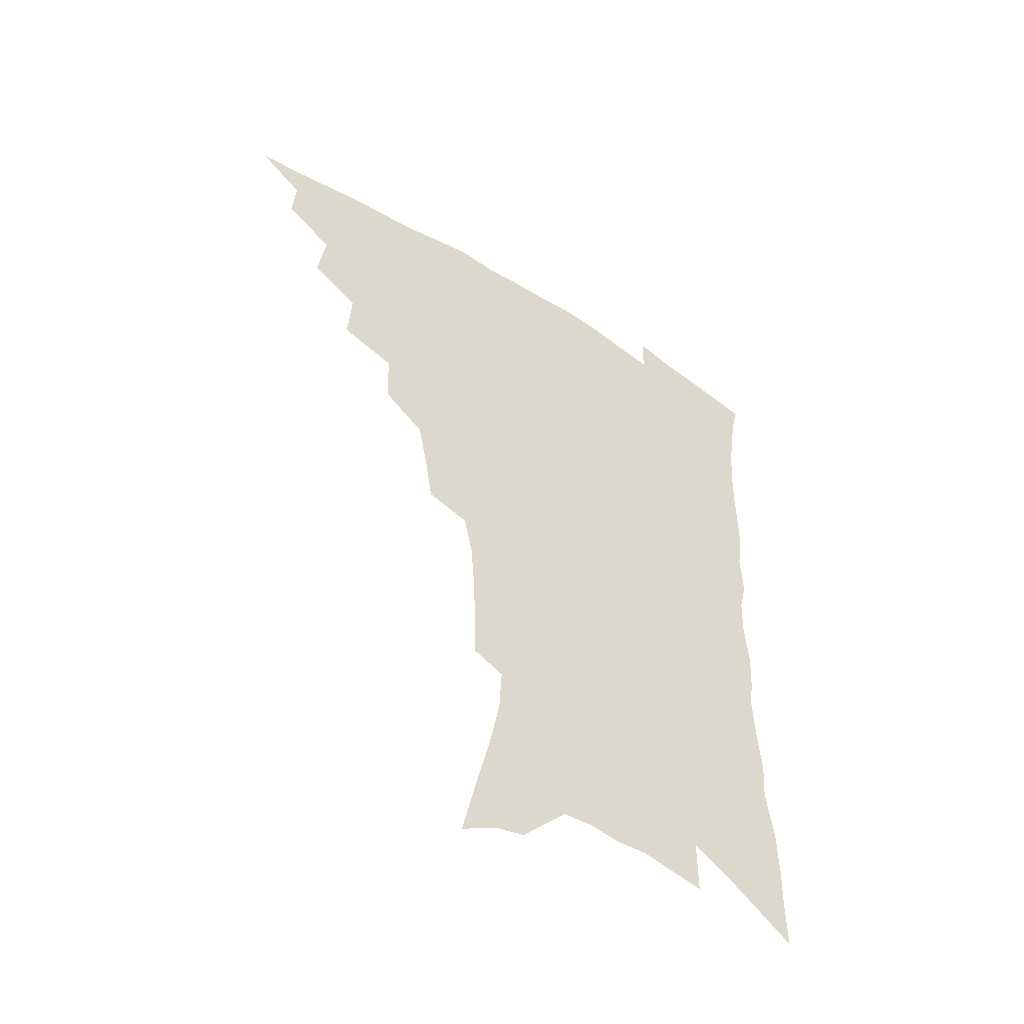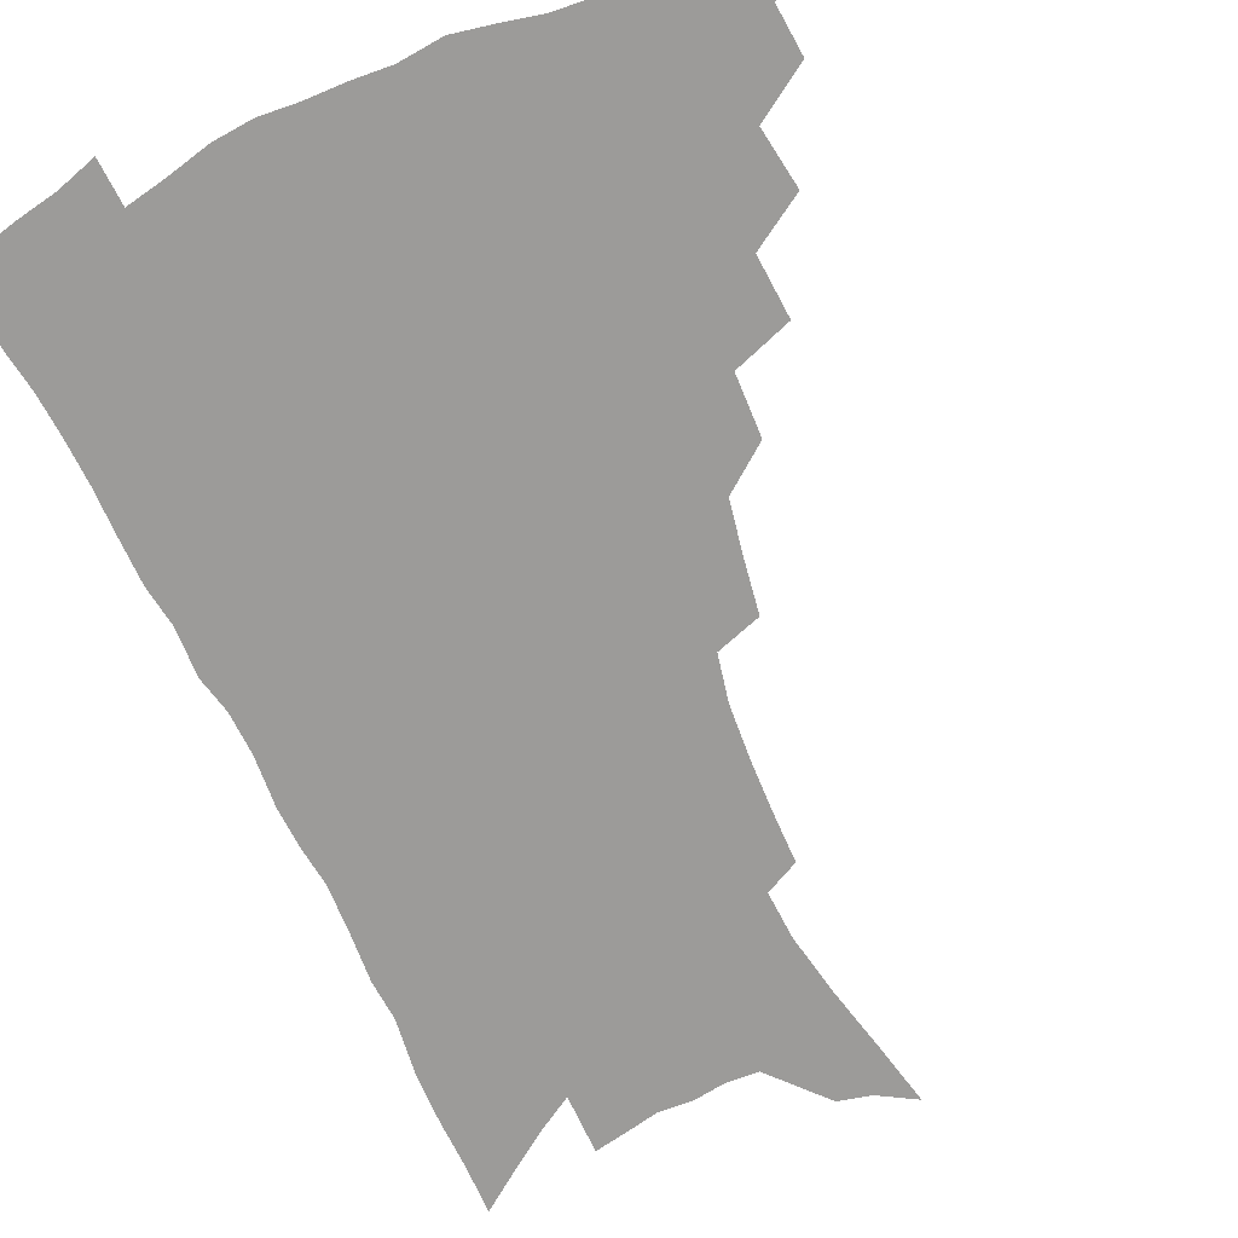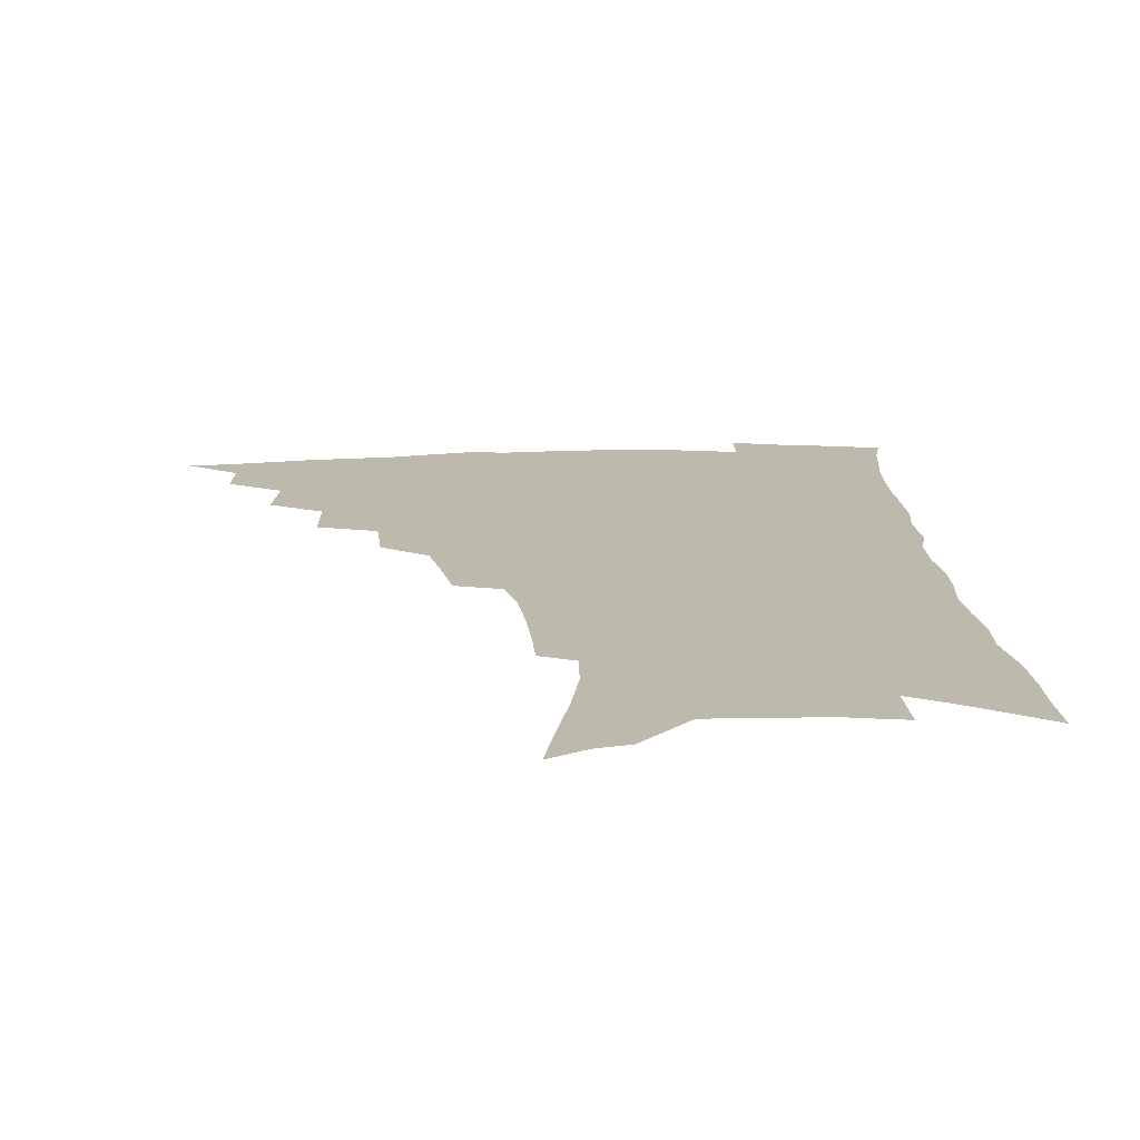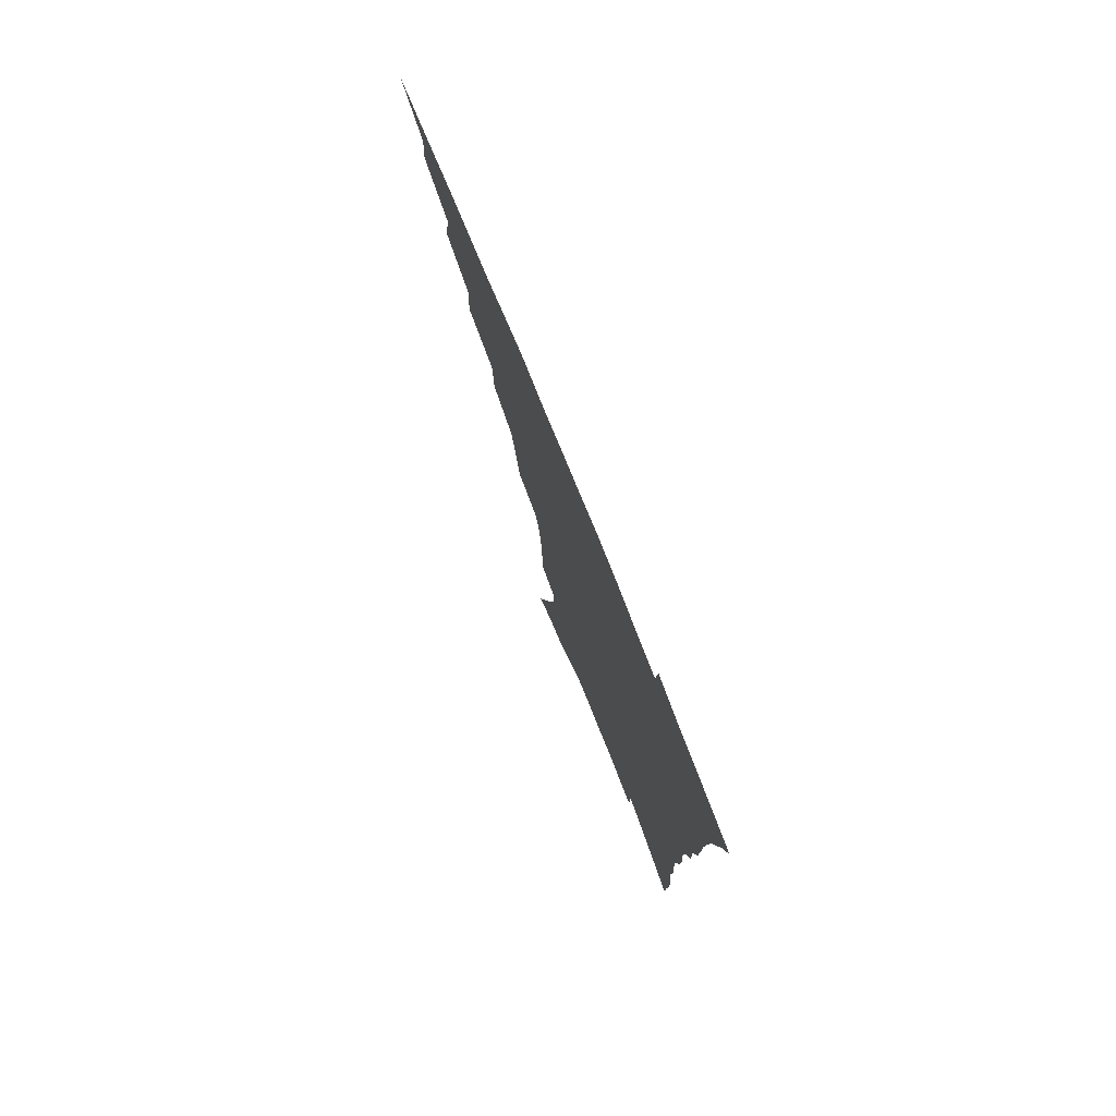
<metadata>
{"format":"obj","ext":"obj","renderer":"f3d","projection":"perspective","resolution":1024,"background":"white","views":[{"elev":-52.3,"azim":-34.3,"up":"+Y"},{"elev":-69.7,"azim":-155.6,"up":"+Z"},{"elev":15.0,"azim":-4.0,"up":"+Z"},{"elev":78.7,"azim":67.9,"up":"+Y"}]}
</metadata>
<code>
v 452.4 485.8 0
v 468.7 454.8 0
v 470.1 472.4 0
v 468.4 487.6 0
v 484.5 421.3 0
v 487.6 442.7 0
v 486.9 458.9 0
v 485.6 474.4 0
v 483.3 490.1 0
v 501.6 387.6 0
v 503.1 409.8 0
v 504.2 429.4 0
v 504.2 446.1 0
v 503 461.5 0
v 500.6 476.8 0
v 498 492.8 0
v 523.3 358.4 0
v 522.5 380.5 0
v 522 400.4 0
v 522.1 419.1 0
v 521.7 435.2 0
v 519.8 449.1 0
v 517.8 463.7 0
v 515.8 478.5 0
v 513.3 494.2 0
v 545.8 308.3 0
v 542.7 327.9 0
v 539.3 346.2 0
v 539.8 371.8 0
v 538.6 389.5 0
v 537.1 405.6 0
v 535.9 420.7 0
v 535.4 436.3 0
v 534.4 451.1 0
v 532.7 465.6 0
v 530.5 480.4 0
v 528.2 495.6 0
v 567.8 230 0
v 567.5 247.9 0
v 566.9 266.8 0
v 565.4 286.5 0
v 562 303 0
v 558.6 321.3 0
v 556.5 341.1 0
v 555 360.4 0
v 553.2 376.5 0
v 552.9 395.1 0
v 552.2 410.4 0
v 551.6 425.4 0
v 550.4 439.1 0
v 550 453.2 0
v 547.3 467.6 0
v 545 482.4 0
v 542.6 498.9 0
v 564.1 137.6 0
v 568.9 159.6 0
v 574.5 183.7 0
v 578.8 206.6 0
v 579.7 224.1 0
v 579.8 242.8 0
v 579.1 260.9 0
v 578 279.6 0
v 575.7 296 0
v 572.9 311.6 0
v 570.8 330.4 0
v 569 348 0
v 568.2 366.9 0
v 566.8 382 0
v 565.9 397.5 0
v 565.9 413.7 0
v 565.3 427.8 0
v 564.8 441.7 0
v 563.3 455.1 0
v 561.3 469.4 0
v 559.5 484.1 0
v 556.9 501.8 0
v 577.5 145.5 0
v 584.2 172.5 0
v 589.4 198.2 0
v 591.3 218 0
v 591.4 235.4 0
v 590.3 250.9 0
v 589.6 269 0
v 588.6 288.3 0
v 586.8 305.3 0
v 584.4 319.4 0
v 582.6 336.2 0
v 581.8 354.9 0
v 580.5 370.2 0
v 580.1 386.9 0
v 579.6 401.9 0
v 579.1 416 0
v 578.8 430.1 0
v 578.1 442.9 0
v 577.2 456.1 0
v 575.7 470.2 0
v 574 485.1 0
v 572.9 500.4 0
v 589.1 148.3 0
v 597.6 182.1 0
v 600.9 205.3 0
v 602.3 225.7 0
v 601.9 242 0
v 601.3 259.7 0
v 600.4 277.2 0
v 598.8 292.7 0
v 597.2 308.7 0
v 596 326.7 0
v 594.7 342.7 0
v 593.6 358 0
v 592.7 373 0
v 592.1 387.1 0
v 592 402.5 0
v 591.8 417.2 0
v 591.5 430.3 0
v 591.3 443.8 0
v 590.8 456.9 0
v 589.8 470.7 0
v 588.8 484.9 0
v 587.1 501.5 0
v 606.7 168 0
v 610.5 191.9 0
v 611.9 211.6 0
v 612.1 227.6 0
v 611.8 244.1 0
v 611.2 259.2 0
v 610.5 281.7 0
v 609.4 297.9 0
v 608.1 312.9 0
v 606.9 328.4 0
v 605.9 344.3 0
v 605.3 360.1 0
v 604.8 375.5 0
v 604.9 391 0
v 604.4 404 0
v 604.6 418.7 0
v 604.4 431.2 0
v 604.3 444.2 0
v 604.4 457.3 0
v 603.8 470.9 0
v 602.6 485.9 0
v 601.3 501.9 0
v 618.2 168.8 0
v 621 192.8 0
v 622.1 213.1 0
v 622.5 232.2 0
v 621.8 245.7 0
v 621.4 263.2 0
v 620.6 283.5 0
v 619.7 298.2 0
v 618.7 316.2 0
v 617.9 331.6 0
v 617.2 346.2 0
v 616.8 361.2 0
v 616.5 377.1 0
v 616.5 391.8 0
v 616.5 404.7 0
v 616.7 418.4 0
v 617.3 432.1 0
v 617.6 444.6 0
v 617.8 457.4 0
v 617.8 470.5 0
v 617.1 484.7 0
v 615.3 503.2 0
v 629.8 167.2 0
v 631.8 193.4 0
v 632.5 217.1 0
v 632.5 232.5 0
v 632.1 250.6 0
v 631.5 264.8 0
v 630.8 282.8 0
v 630.1 298.8 0
v 629.4 315.6 0
v 628.6 332.1 0
v 628.5 344.5 0
v 628 362.9 0
v 628 377.2 0
v 628.2 390.8 0
v 628.5 405.1 0
v 628.9 418.5 0
v 629.5 431.7 0
v 630.3 444.6 0
v 631 457.1 0
v 631.2 470.1 0
v 630.8 485.5 0
v 629.8 502 0
v 641.9 168.1 0
v 642.8 193.6 0
v 643.2 212.3 0
v 642.8 232.1 0
v 642.5 248.2 0
v 641.5 269.4 0
v 641.1 283.8 0
v 640.6 299.2 0
v 640.1 314.8 0
v 639.4 331.9 0
v 639.5 345.7 0
v 639.3 361.7 0
v 639.5 376 0
v 639.8 390 0
v 640.1 404.7 0
v 640.9 417.9 0
v 641.6 431.3 0
v 642.6 443.8 0
v 643.8 456.4 0
v 644.5 469.6 0
v 645.5 483.2 0
v 645.6 498.3 0
v 653.8 165.6 0
v 654 189.5 0
v 653.8 210.4 0
v 653.3 229.8 0
v 652.9 247.2 0
v 652.5 264.5 0
v 651.5 282.4 0
v 651.2 297.7 0
v 650.8 313.2 0
v 650.5 329 0
v 651.3 341.7 0
v 650.5 359.9 0
v 650.9 374 0
v 651.5 387.9 0
v 652.4 401.5 0
v 652.8 416.3 0
v 653.9 429.3 0
v 655.2 441.7 0
v 656.4 455.8 0
v 657.7 468.3 0
v 659.4 481.1 0
v 660.3 495.5 0
v 661.1 512 0
v 665.7 163.3 0
v 665.7 184.8 0
v 665.4 204.3 0
v 664.6 224.5 0
v 663.9 243.2 0
v 662.9 262.3 0
v 662.3 279.1 0
v 661.8 295.4 0
v 661.8 310.3 0
v 662.1 324.9 0
v 662.2 340.3 0
v 662.2 356 0
v 662.9 370.1 0
v 663.8 383.9 0
v 664 399.7 0
v 665.1 413.4 0
v 665.9 427.7 0
v 667.4 440.4 0
v 668.7 454.1 0
v 670.5 466.5 0
v 672.4 479.3 0
v 674.4 492.2 0
v 675.7 507.6 0
v 678.6 177.1 0
v 677.4 198.3 0
v 676.1 219.2 0
v 675.4 237.3 0
v 675 254.8 0
v 674 272.7 0
v 673.4 289.6 0
v 673.5 304.8 0
v 673.8 319.9 0
v 674.1 335.1 0
v 674.6 350 0
v 675.1 365.3 0
v 675.5 380.8 0
v 675.9 396.5 0
v 677.3 410 0
v 678.5 423.9 0
v 679.9 437.5 0
v 680.9 452.2 0
v 683.1 464.5 0
v 685.1 477.2 0
v 687.2 489.9 0
v 689.2 505.1 0
v 692.2 167.5 0
v 690.5 189.4 0
v 689.4 209.2 0
v 688.5 228 0
v 688 245.4 0
v 686.5 264.5 0
v 686.7 280.2 0
v 685.7 297.6 0
v 686.8 311.8 0
v 687 327.5 0
v 686.5 344.6 0
v 688.1 358.3 0
v 688.8 373.7 0
v 690.3 388.2 0
v 690.2 404.9 0
v 691.2 419.8 0
v 692.4 434.4 0
v 694.2 448.2 0
v 695.3 462.6 0
v 697.9 474.9 0
v 699.7 487.5 0
v 702.5 502.2 0
v 706.1 157.4 0
v 705.9 175.9 0
v 706.3 192.8 0
v 706 210.6 0
v 703.2 232.1 0
v 704.3 247.1 0
v 702.9 265.5 0
v 702.2 282.7 0
v 703.9 296.5 0
v 704.6 311.8 0
v 703.2 330.5 0
v 703.7 346.3 0
v 706.7 359.4 0
v 706 377.6 0
v 708 392.2 0
v 708 409.1 0
v 707.8 426.4 0
v 708.3 442.7 0
v 709.4 458.1 0
v 711.4 471.9 0
v 713.1 485.6 0
v 716.2 498.8 0
f 3 4 1
f 6 7 2
f 2 7 3
f 7 8 3
f 3 8 4
f 8 9 4
f 11 12 5
f 5 12 6
f 12 13 6
f 6 13 7
f 13 14 7
f 7 14 8
f 14 15 8
f 8 15 9
f 15 16 9
f 18 19 10
f 10 19 11
f 19 20 11
f 11 20 12
f 20 21 12
f 12 21 13
f 21 22 13
f 13 22 14
f 22 23 14
f 14 23 15
f 23 24 15
f 15 24 16
f 24 25 16
f 28 29 17
f 17 29 18
f 29 30 18
f 18 30 19
f 30 31 19
f 19 31 20
f 31 32 20
f 20 32 21
f 32 33 21
f 21 33 22
f 33 34 22
f 22 34 23
f 34 35 23
f 23 35 24
f 35 36 24
f 24 36 25
f 36 37 25
f 42 43 26
f 26 43 27
f 43 44 27
f 27 44 28
f 44 45 28
f 28 45 29
f 45 46 29
f 29 46 30
f 46 47 30
f 30 47 31
f 47 48 31
f 31 48 32
f 48 49 32
f 32 49 33
f 49 50 33
f 33 50 34
f 50 51 34
f 34 51 35
f 51 52 35
f 35 52 36
f 52 53 36
f 36 53 37
f 53 54 37
f 59 60 38
f 38 60 39
f 60 61 39
f 39 61 40
f 61 62 40
f 40 62 41
f 62 63 41
f 41 63 42
f 63 64 42
f 42 64 43
f 64 65 43
f 43 65 44
f 65 66 44
f 44 66 45
f 66 67 45
f 45 67 46
f 67 68 46
f 46 68 47
f 68 69 47
f 47 69 48
f 69 70 48
f 48 70 49
f 70 71 49
f 49 71 50
f 71 72 50
f 50 72 51
f 72 73 51
f 51 73 52
f 73 74 52
f 52 74 53
f 74 75 53
f 53 75 54
f 75 76 54
f 55 77 56
f 77 78 56
f 56 78 57
f 78 79 57
f 57 79 58
f 79 80 58
f 58 80 59
f 80 81 59
f 59 81 60
f 81 82 60
f 60 82 61
f 82 83 61
f 61 83 62
f 83 84 62
f 62 84 63
f 84 85 63
f 63 85 64
f 85 86 64
f 64 86 65
f 86 87 65
f 65 87 66
f 87 88 66
f 66 88 67
f 88 89 67
f 67 89 68
f 89 90 68
f 68 90 69
f 90 91 69
f 69 91 70
f 91 92 70
f 70 92 71
f 92 93 71
f 71 93 72
f 93 94 72
f 72 94 73
f 94 95 73
f 73 95 74
f 95 96 74
f 74 96 75
f 96 97 75
f 75 97 76
f 97 98 76
f 77 99 78
f 99 100 78
f 78 100 79
f 100 101 79
f 79 101 80
f 101 102 80
f 80 102 81
f 102 103 81
f 81 103 82
f 103 104 82
f 82 104 83
f 104 105 83
f 83 105 84
f 105 106 84
f 84 106 85
f 106 107 85
f 85 107 86
f 107 108 86
f 86 108 87
f 108 109 87
f 87 109 88
f 109 110 88
f 88 110 89
f 110 111 89
f 89 111 90
f 111 112 90
f 90 112 91
f 112 113 91
f 91 113 92
f 113 114 92
f 92 114 93
f 114 115 93
f 93 115 94
f 115 116 94
f 94 116 95
f 116 117 95
f 95 117 96
f 117 118 96
f 96 118 97
f 118 119 97
f 97 119 98
f 119 120 98
f 99 121 100
f 121 122 100
f 100 122 101
f 122 123 101
f 101 123 102
f 123 124 102
f 102 124 103
f 124 125 103
f 103 125 104
f 125 126 104
f 104 126 105
f 126 127 105
f 105 127 106
f 127 128 106
f 106 128 107
f 128 129 107
f 107 129 108
f 129 130 108
f 108 130 109
f 130 131 109
f 109 131 110
f 131 132 110
f 110 132 111
f 132 133 111
f 111 133 112
f 133 134 112
f 112 134 113
f 134 135 113
f 113 135 114
f 135 136 114
f 114 136 115
f 136 137 115
f 115 137 116
f 137 138 116
f 116 138 117
f 138 139 117
f 117 139 118
f 139 140 118
f 118 140 119
f 140 141 119
f 119 141 120
f 141 142 120
f 121 143 122
f 143 144 122
f 122 144 123
f 144 145 123
f 123 145 124
f 145 146 124
f 124 146 125
f 146 147 125
f 125 147 126
f 147 148 126
f 126 148 127
f 148 149 127
f 127 149 128
f 149 150 128
f 128 150 129
f 150 151 129
f 129 151 130
f 151 152 130
f 130 152 131
f 152 153 131
f 131 153 132
f 153 154 132
f 132 154 133
f 154 155 133
f 133 155 134
f 155 156 134
f 134 156 135
f 156 157 135
f 135 157 136
f 157 158 136
f 136 158 137
f 158 159 137
f 137 159 138
f 159 160 138
f 138 160 139
f 160 161 139
f 139 161 140
f 161 162 140
f 140 162 141
f 162 163 141
f 141 163 142
f 163 164 142
f 143 165 144
f 165 166 144
f 144 166 145
f 166 167 145
f 145 167 146
f 167 168 146
f 146 168 147
f 168 169 147
f 147 169 148
f 169 170 148
f 148 170 149
f 170 171 149
f 149 171 150
f 171 172 150
f 150 172 151
f 172 173 151
f 151 173 152
f 173 174 152
f 152 174 153
f 174 175 153
f 153 175 154
f 175 176 154
f 154 176 155
f 176 177 155
f 155 177 156
f 177 178 156
f 156 178 157
f 178 179 157
f 157 179 158
f 179 180 158
f 158 180 159
f 180 181 159
f 159 181 160
f 181 182 160
f 160 182 161
f 182 183 161
f 161 183 162
f 183 184 162
f 162 184 163
f 184 185 163
f 163 185 164
f 185 186 164
f 165 187 166
f 187 188 166
f 166 188 167
f 188 189 167
f 167 189 168
f 189 190 168
f 168 190 169
f 190 191 169
f 169 191 170
f 191 192 170
f 170 192 171
f 192 193 171
f 171 193 172
f 193 194 172
f 172 194 173
f 194 195 173
f 173 195 174
f 195 196 174
f 174 196 175
f 196 197 175
f 175 197 176
f 197 198 176
f 176 198 177
f 198 199 177
f 177 199 178
f 199 200 178
f 178 200 179
f 200 201 179
f 179 201 180
f 201 202 180
f 180 202 181
f 202 203 181
f 181 203 182
f 203 204 182
f 182 204 183
f 204 205 183
f 183 205 184
f 205 206 184
f 184 206 185
f 206 207 185
f 185 207 186
f 207 208 186
f 187 209 188
f 209 210 188
f 188 210 189
f 210 211 189
f 189 211 190
f 211 212 190
f 190 212 191
f 212 213 191
f 191 213 192
f 213 214 192
f 192 214 193
f 214 215 193
f 193 215 194
f 215 216 194
f 194 216 195
f 216 217 195
f 195 217 196
f 217 218 196
f 196 218 197
f 218 219 197
f 197 219 198
f 219 220 198
f 198 220 199
f 220 221 199
f 199 221 200
f 221 222 200
f 200 222 201
f 222 223 201
f 201 223 202
f 223 224 202
f 202 224 203
f 224 225 203
f 203 225 204
f 225 226 204
f 204 226 205
f 226 227 205
f 205 227 206
f 227 228 206
f 206 228 207
f 228 229 207
f 207 229 208
f 229 230 208
f 209 232 210
f 232 233 210
f 210 233 211
f 233 234 211
f 211 234 212
f 234 235 212
f 212 235 213
f 235 236 213
f 213 236 214
f 236 237 214
f 214 237 215
f 237 238 215
f 215 238 216
f 238 239 216
f 216 239 217
f 239 240 217
f 217 240 218
f 240 241 218
f 218 241 219
f 241 242 219
f 219 242 220
f 242 243 220
f 220 243 221
f 243 244 221
f 221 244 222
f 244 245 222
f 222 245 223
f 245 246 223
f 223 246 224
f 246 247 224
f 224 247 225
f 247 248 225
f 225 248 226
f 248 249 226
f 226 249 227
f 249 250 227
f 227 250 228
f 250 251 228
f 228 251 229
f 251 252 229
f 229 252 230
f 252 253 230
f 230 253 231
f 253 254 231
f 233 255 234
f 255 256 234
f 234 256 235
f 256 257 235
f 235 257 236
f 257 258 236
f 236 258 237
f 258 259 237
f 237 259 238
f 259 260 238
f 238 260 239
f 260 261 239
f 239 261 240
f 261 262 240
f 240 262 241
f 262 263 241
f 241 263 242
f 263 264 242
f 242 264 243
f 264 265 243
f 243 265 244
f 265 266 244
f 244 266 245
f 266 267 245
f 245 267 246
f 267 268 246
f 246 268 247
f 268 269 247
f 247 269 248
f 269 270 248
f 248 270 249
f 270 271 249
f 249 271 250
f 271 272 250
f 250 272 251
f 272 273 251
f 251 273 252
f 273 274 252
f 252 274 253
f 274 275 253
f 253 275 254
f 275 276 254
f 255 277 256
f 277 278 256
f 256 278 257
f 278 279 257
f 257 279 258
f 279 280 258
f 258 280 259
f 280 281 259
f 259 281 260
f 281 282 260
f 260 282 261
f 282 283 261
f 261 283 262
f 283 284 262
f 262 284 263
f 284 285 263
f 263 285 264
f 285 286 264
f 264 286 265
f 286 287 265
f 265 287 266
f 287 288 266
f 266 288 267
f 288 289 267
f 267 289 268
f 289 290 268
f 268 290 269
f 290 291 269
f 269 291 270
f 291 292 270
f 270 292 271
f 292 293 271
f 271 293 272
f 293 294 272
f 272 294 273
f 294 295 273
f 273 295 274
f 295 296 274
f 274 296 275
f 296 297 275
f 275 297 276
f 297 298 276
f 277 299 278
f 299 300 278
f 278 300 279
f 300 301 279
f 279 301 280
f 301 302 280
f 280 302 281
f 302 303 281
f 281 303 282
f 303 304 282
f 282 304 283
f 304 305 283
f 283 305 284
f 305 306 284
f 284 306 285
f 306 307 285
f 285 307 286
f 307 308 286
f 286 308 287
f 308 309 287
f 287 309 288
f 309 310 288
f 288 310 289
f 310 311 289
f 289 311 290
f 311 312 290
f 290 312 291
f 312 313 291
f 291 313 292
f 313 314 292
f 292 314 293
f 314 315 293
f 293 315 294
f 315 316 294
f 294 316 295
f 316 317 295
f 295 317 296
f 317 318 296
f 296 318 297
f 318 319 297
f 297 319 298
f 319 320 298

</code>
